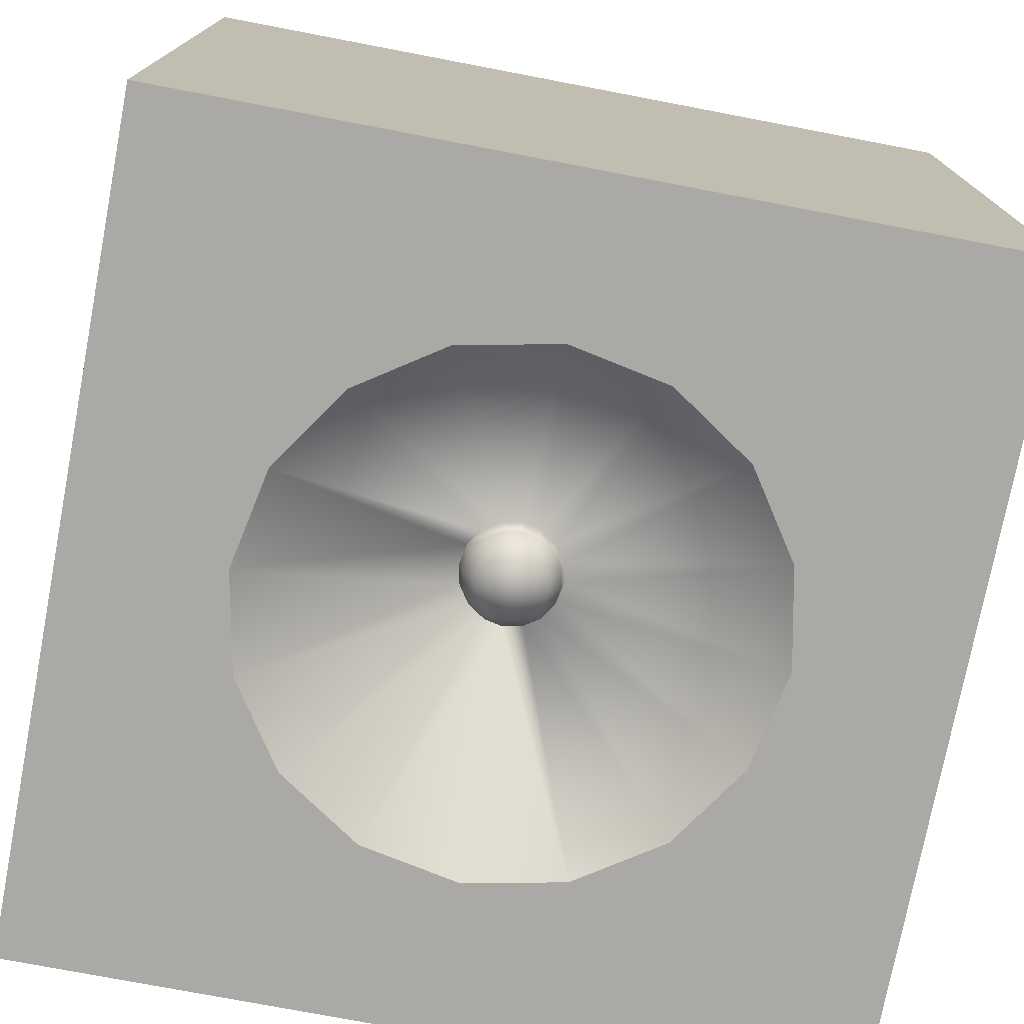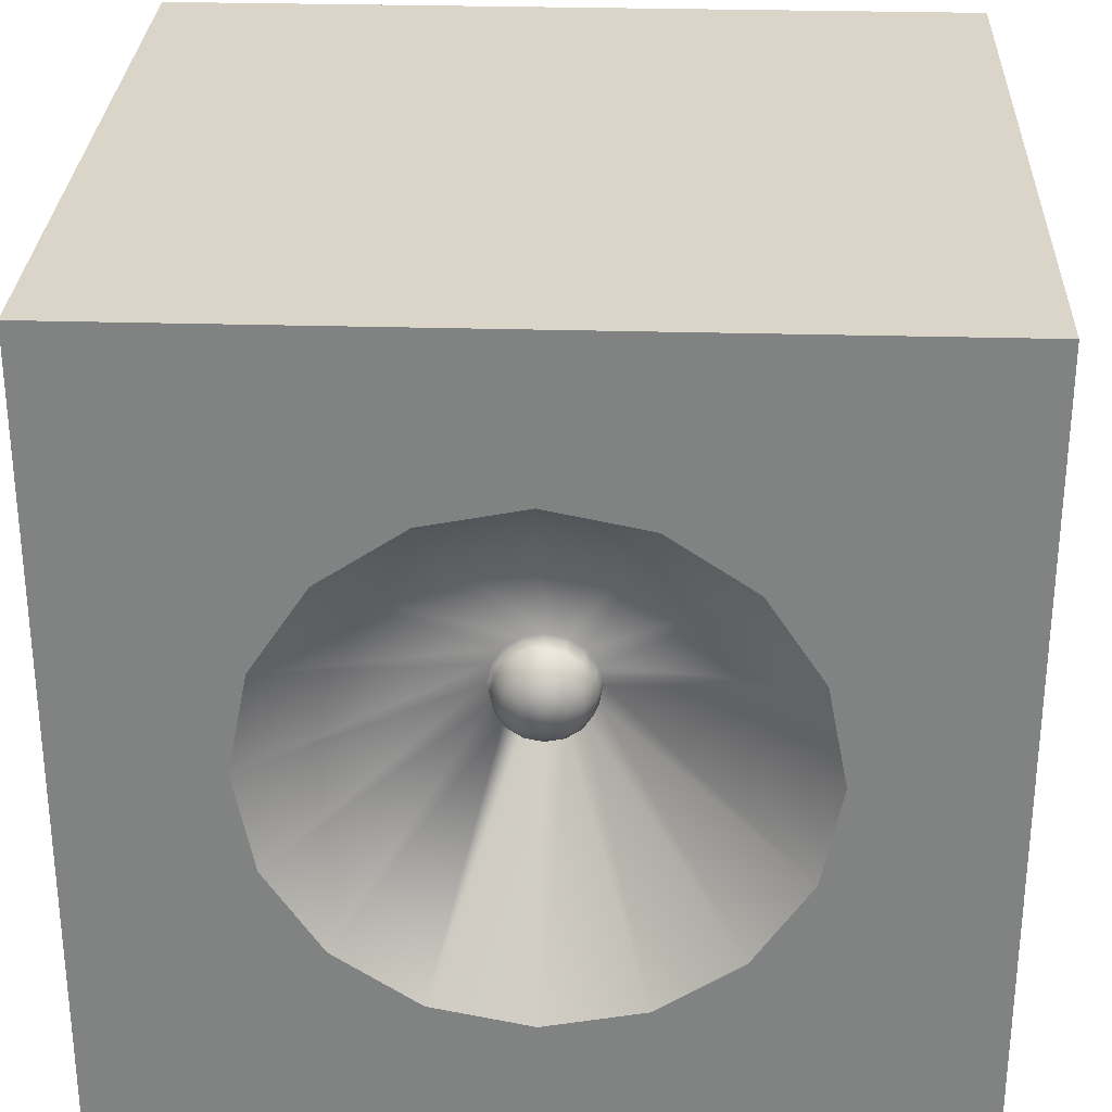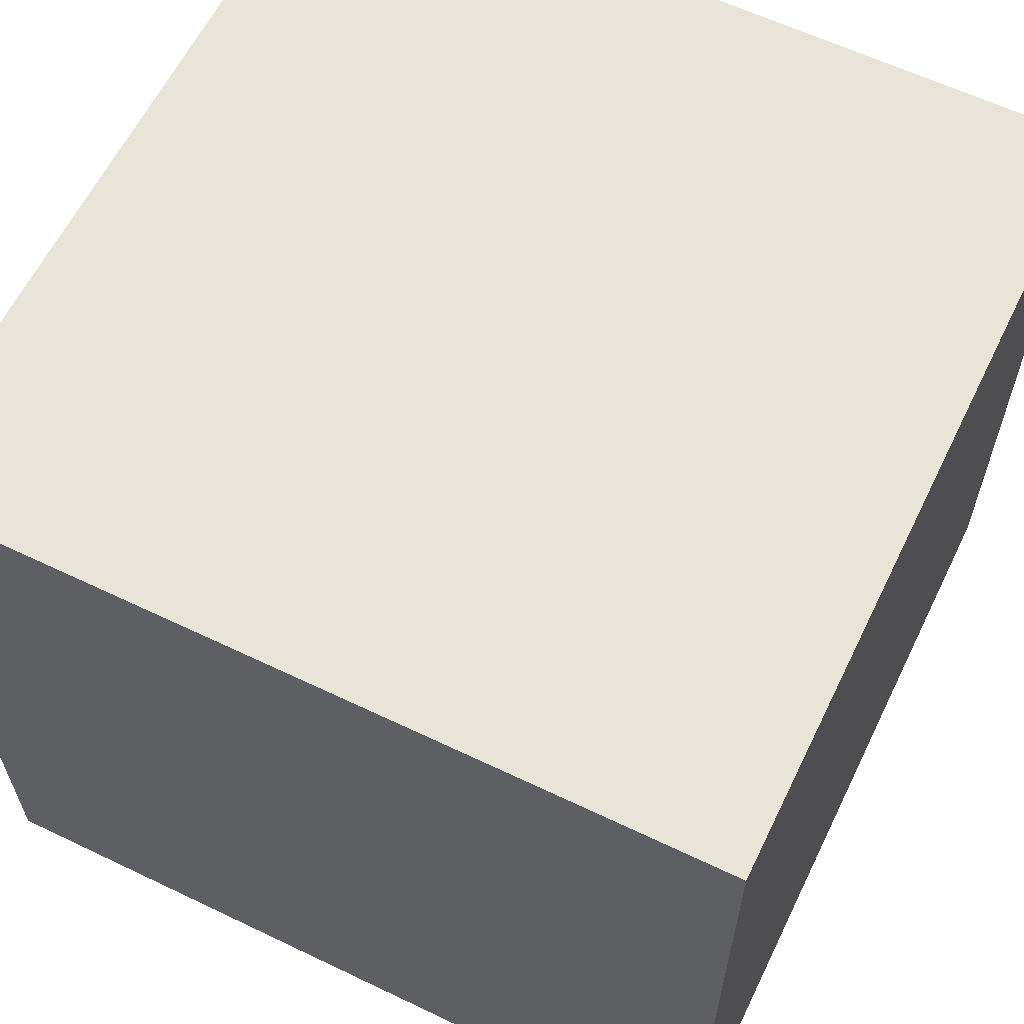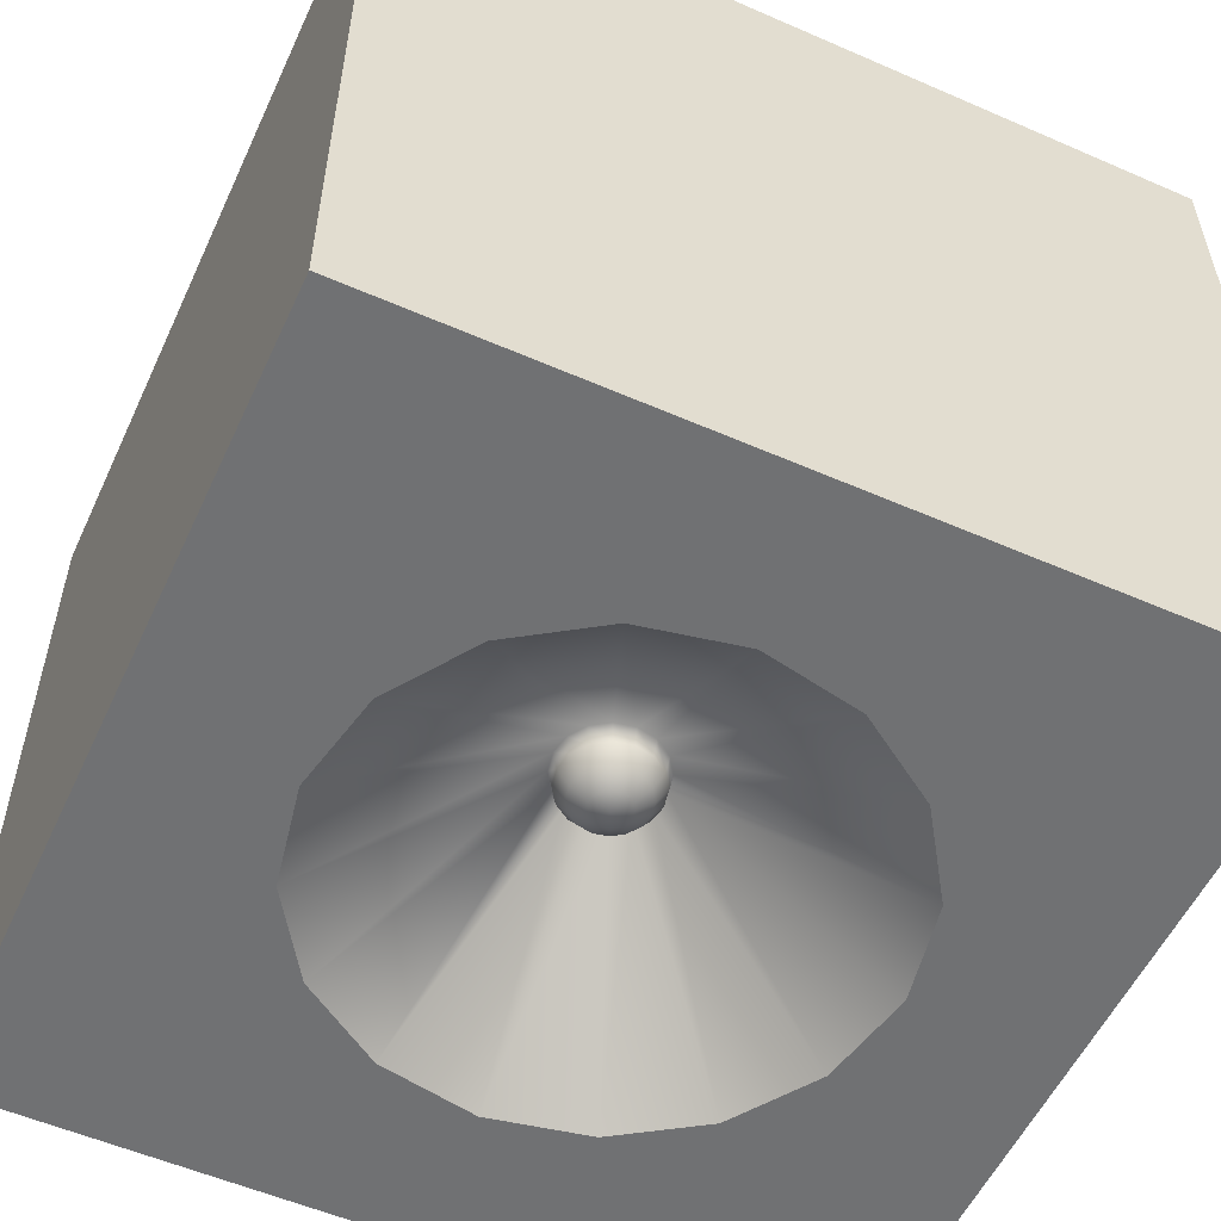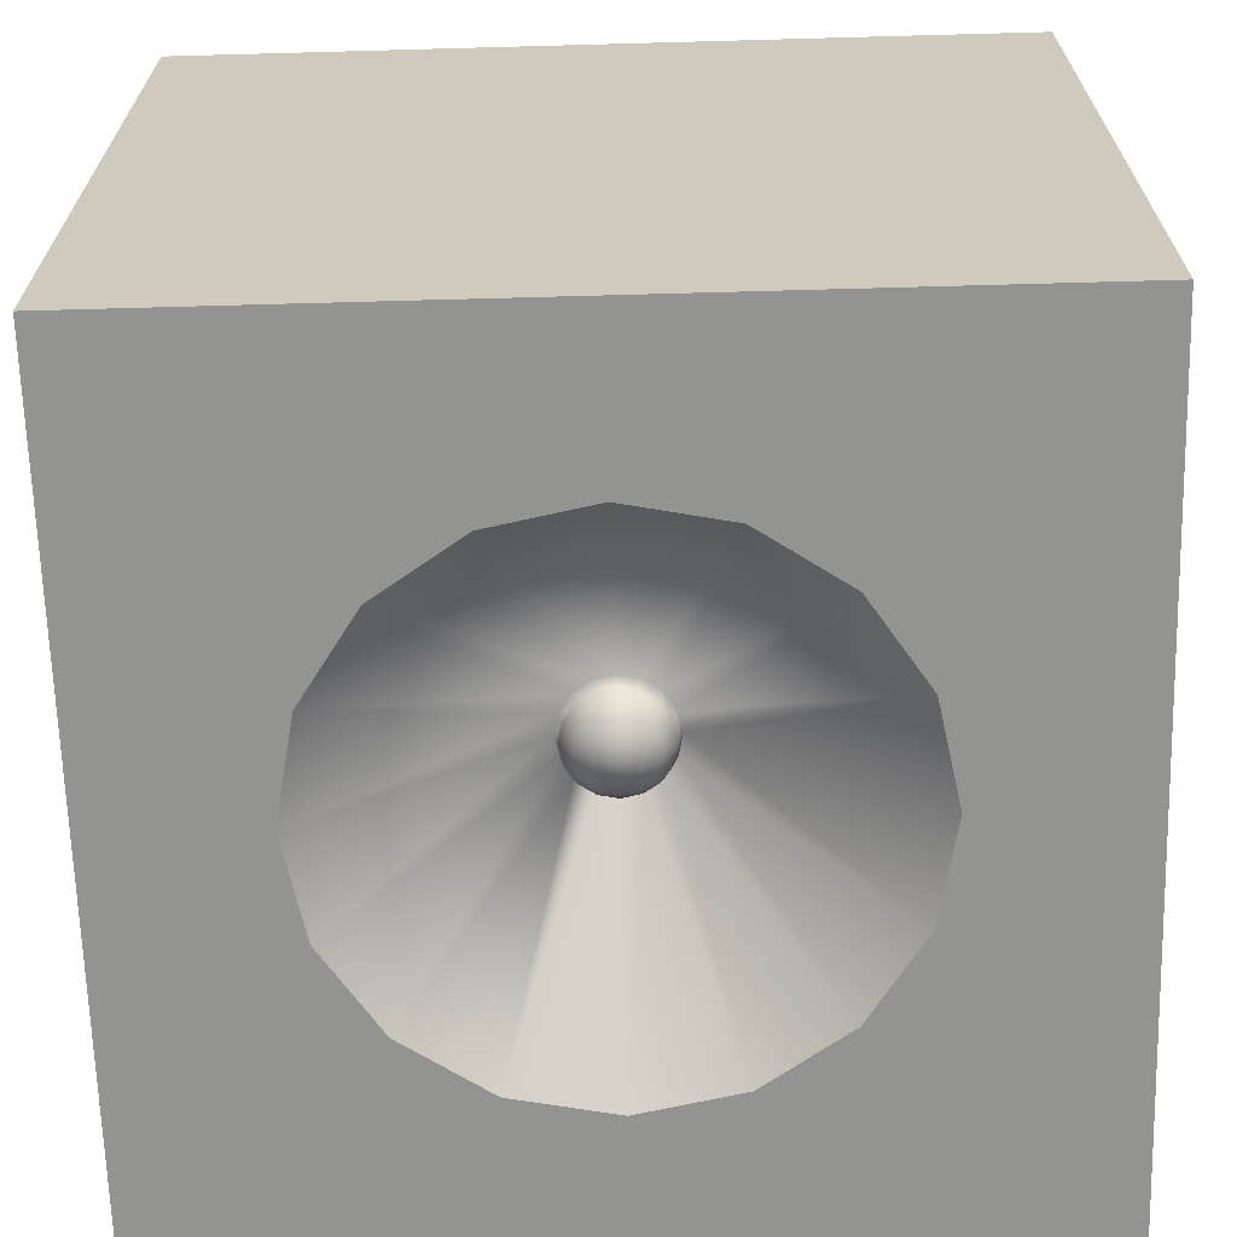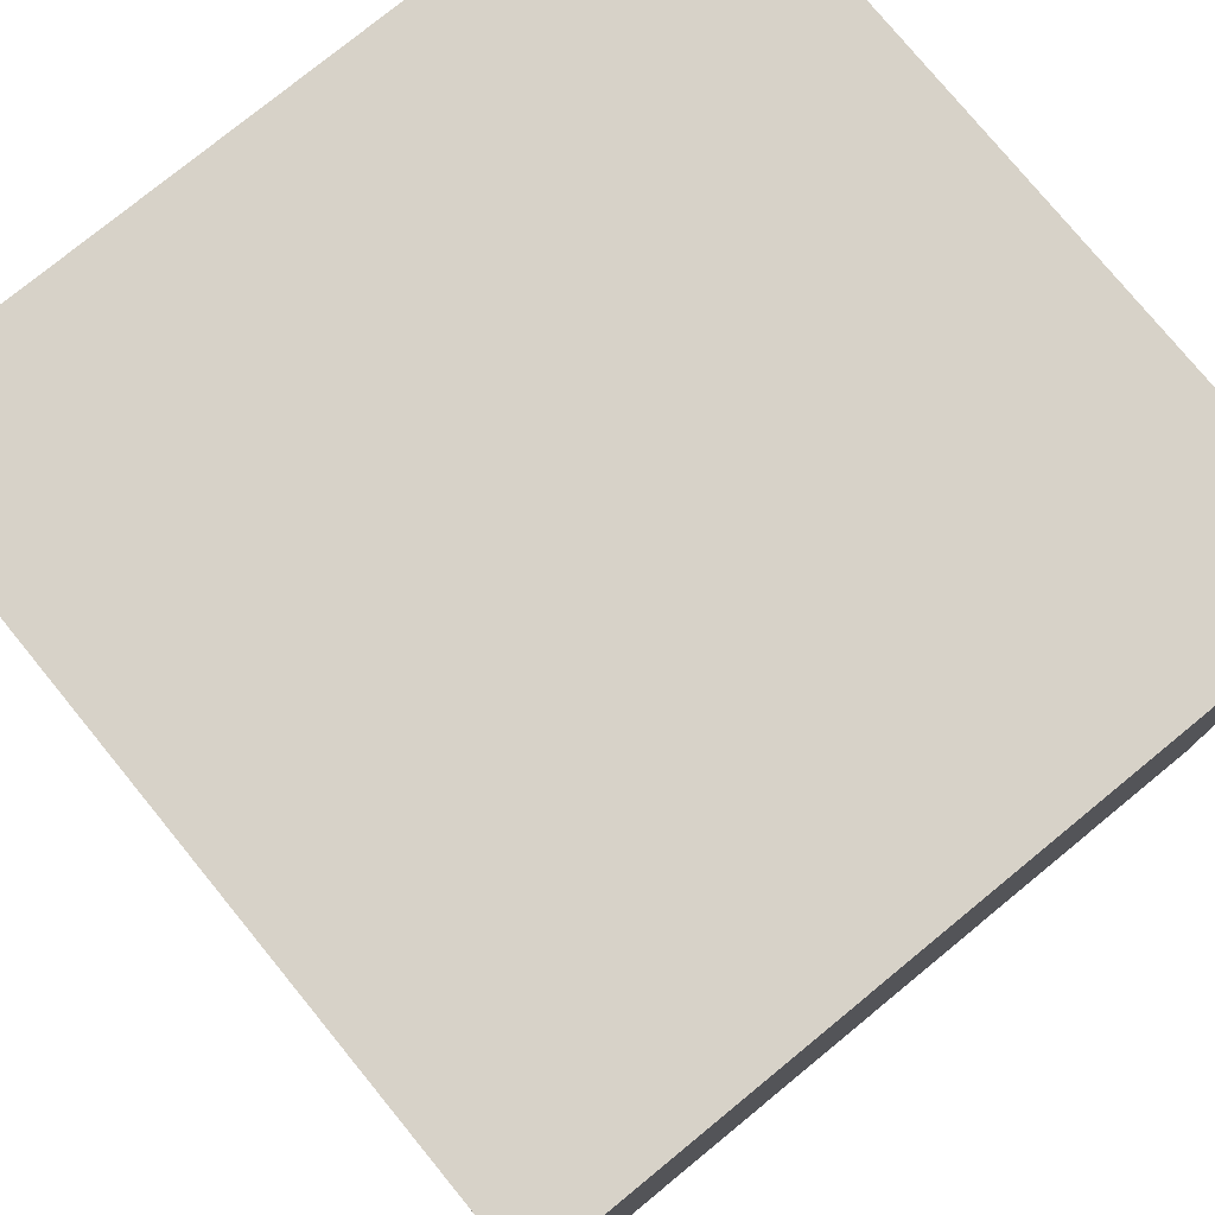
<metadata>
{"format":"obj","ext":"obj","renderer":"f3d","projection":"perspective","resolution":1024,"background":"white","views":[{"elev":-75.3,"azim":79.2,"up":"+Z"},{"elev":29.1,"azim":-177.6,"up":"+Y"},{"elev":61.4,"azim":-64.0,"up":"+Z"},{"elev":-55.2,"azim":155.3,"up":"+Z"},{"elev":-66.7,"azim":-178.4,"up":"+Z"},{"elev":77.3,"azim":50.7,"up":"+Z"}]}
</metadata>
<code>
o Cube
v 0.5 -0.5 0.5
v -0.5 -0.5 0.5
v 0.5 0.5 0.5
v -0.5 0.5 0.5
v 0.5 -0.5 -0.4375
v -0.5 -0.5 -0.4375
v 0.5 0.5 -0.4375
v -0.5 0.5 -0.4375
v -0 0.375 -0.4375
v -0.1435 0.3465 -0.4375
v -0.2652 0.2652 -0.4375
v -0.3465 0.1435 -0.4375
v -0.375 -0 -0.4375
v -0.3465 -0.1435 -0.4375
v -0.2652 -0.2652 -0.4375
v -0.1435 -0.3465 -0.4375
v -0 -0.375 -0.4375
v 0.1435 -0.3465 -0.4375
v 0.2652 -0.2652 -0.4375
v 0.3465 -0.1435 -0.4375
v 0.375 0 -0.4375
v 0.3465 0.1435 -0.4375
v 0.2652 0.2652 -0.4375
v 0.1435 0.3465 -0.4375
v -0 0.3125 -0.4375
v -0.1196 0.2887 -0.4375
v -0.221 0.221 -0.4375
v -0.2887 0.1196 -0.4375
v -0.3125 -0 -0.4375
v -0.2887 -0.1196 -0.4375
v -0.221 -0.221 -0.4375
v -0.1196 -0.2887 -0.4375
v -0 -0.3125 -0.4375
v 0.1196 -0.2887 -0.4375
v 0.221 -0.221 -0.4375
v 0.2887 -0.1196 -0.4375
v 0.3125 0 -0.4375
v 0.2887 0.1196 -0.4375
v 0.221 0.221 -0.4375
v 0.1196 0.2887 -0.4375
v -0 0.0625 -0.25
v -0.02392 0.05774 -0.25
v -0.04419 0.04419 -0.25
v 0.05774 -0.02392 -0.25
v 0.0625 0 -0.25
v 0.05774 0.02392 -0.25
v 0.04419 0.04419 -0.25
v 0.02392 0.05774 -0.25
v -0.0625 0 -0.25
v -0.05774 0 -0.2739
v -0.04419 0 -0.2942
v -0.02392 0 -0.3077
v -0 0 -0.3125
v -0.05774 0.02392 -0.25
v -0.05335 0.0221 -0.2739
v -0.04083 0.01691 -0.2942
v -0.0221 0.009153 -0.3077
v -0.04083 0.04083 -0.2739
v -0.03125 0.03125 -0.2942
v -0.01691 0.01691 -0.3077
v -0.0221 0.05335 -0.2739
v -0.01691 0.04083 -0.2942
v -0.009153 0.0221 -0.3077
v -0 0.05774 -0.2739
v -0 0.04419 -0.2942
v -0 0.02392 -0.3077
v 0.0221 0.05335 -0.2739
v 0.01691 0.04083 -0.2942
v 0.009153 0.0221 -0.3077
v 0.04083 0.04083 -0.2739
v 0.03125 0.03125 -0.2942
v 0.01691 0.01691 -0.3077
v 0.05335 0.0221 -0.2739
v 0.04083 0.01691 -0.2942
v 0.0221 0.009153 -0.3077
v 0.05774 -0 -0.2739
v 0.04419 -0 -0.2942
v 0.02392 -0 -0.3077
v 0.05335 -0.0221 -0.2739
v 0.04083 -0.01691 -0.2942
v 0.0221 -0.009153 -0.3077
v 0.04419 -0.04419 -0.25
v 0.04083 -0.04083 -0.2739
v 0.03125 -0.03125 -0.2942
v 0.01691 -0.01691 -0.3077
v 0.02392 -0.05774 -0.25
v 0.0221 -0.05335 -0.2739
v 0.01691 -0.04083 -0.2942
v 0.009153 -0.0221 -0.3077
v -0 -0.0625 -0.25
v -0 -0.05774 -0.2739
v -0 -0.04419 -0.2942
v -0 -0.02392 -0.3077
v -0.02392 -0.05774 -0.25
v -0.0221 -0.05335 -0.2739
v -0.01691 -0.04083 -0.2942
v -0.009153 -0.0221 -0.3077
v -0.04419 -0.04419 -0.25
v -0.04083 -0.04083 -0.2739
v -0.03125 -0.03125 -0.2942
v -0.01691 -0.01691 -0.3077
v -0.05774 -0.02392 -0.25
v -0.05335 -0.0221 -0.2739
v -0.04083 -0.01691 -0.2942
v -0.0221 -0.009153 -0.3077
g Cube_Cube_speaker-wood
f 5 1 2 6
f 7 8 4 3
f 5 7 3 1
f 1 3 4 2
f 2 4 8 6
g Cube_Cube_speaker-driver
f 40 48 41 25
f 38 46 47 39
f 25 41 42 26
f 36 44 45 37
f 39 47 48 40
f 26 42 43 27
f 37 45 46 38
f 52 51 56 57
f 51 50 55 56
f 50 49 54 55
f 57 56 59 60
f 56 55 58 59
f 60 59 62 63
f 59 58 61 62
f 63 62 65 66
f 62 61 64 65
f 66 65 68 69
f 65 64 67 68
f 69 68 71 72
f 68 67 70 71
f 72 71 74 75
f 71 70 73 74
f 75 74 77 78
f 74 73 76 77
f 78 77 80 81
f 77 76 79 80
f 81 80 84 85
f 80 79 83 84
f 85 84 88 89
f 84 83 87 88
f 83 82 86 87
f 89 88 92 93
f 88 87 91 92
f 87 86 90 91
f 93 92 96 97
f 92 91 95 96
f 91 90 94 95
f 97 96 100 101
f 96 95 99 100
f 95 94 98 99
f 101 100 104 105
f 100 99 103 104
f 99 98 102 103
f 53 52 57
f 53 57 60
f 53 60 63
f 53 63 66
f 53 66 69
f 53 69 72
f 53 72 75
f 53 75 78
f 53 78 81
f 53 81 85
f 53 85 89
f 53 89 93
f 53 93 97
f 53 97 101
f 53 101 105
f 53 105 52
f 105 104 51 52
f 104 103 50 51
f 103 102 49 50
f 35 82 44 36
f 33 90 86 34
f 32 31 98 94
f 30 29 49 102
f 27 43 54 28
f 34 86 82 35
f 33 32 94 90
f 31 30 102 98
f 28 54 49 29
f 55 54 43 58
f 58 43 42 61
f 61 42 41 64
f 64 41 48 67
f 67 48 47 70
f 70 47 46 73
f 73 46 45 76
f 76 45 44 79
f 79 44 82 83
g Cube_Cube_speaker-open-front
f 14 15 6
f 15 16 6
f 12 8 11
f 10 11 8
f 24 7 23
f 22 23 7
f 20 5 19
f 18 19 5
f 20 21 5
f 21 22 7
f 7 5 21
f 17 18 5
f 16 17 6
f 5 6 17
f 14 6 13
f 12 13 8
f 8 13 6
f 9 10 8
f 8 7 9
f 9 7 24
g Cube_Cube_metal-surround
f 11 27 28 12
f 22 38 39 23
f 9 25 26 10
f 20 36 37 21
f 18 34 35 19
f 17 16 32 33
f 15 14 30 31
f 12 28 29 13
f 23 39 40 24
f 10 26 27 11
f 21 37 38 22
f 19 35 36 20
f 17 33 34 18
f 16 15 31 32
f 14 13 29 30
f 24 40 25 9

</code>
